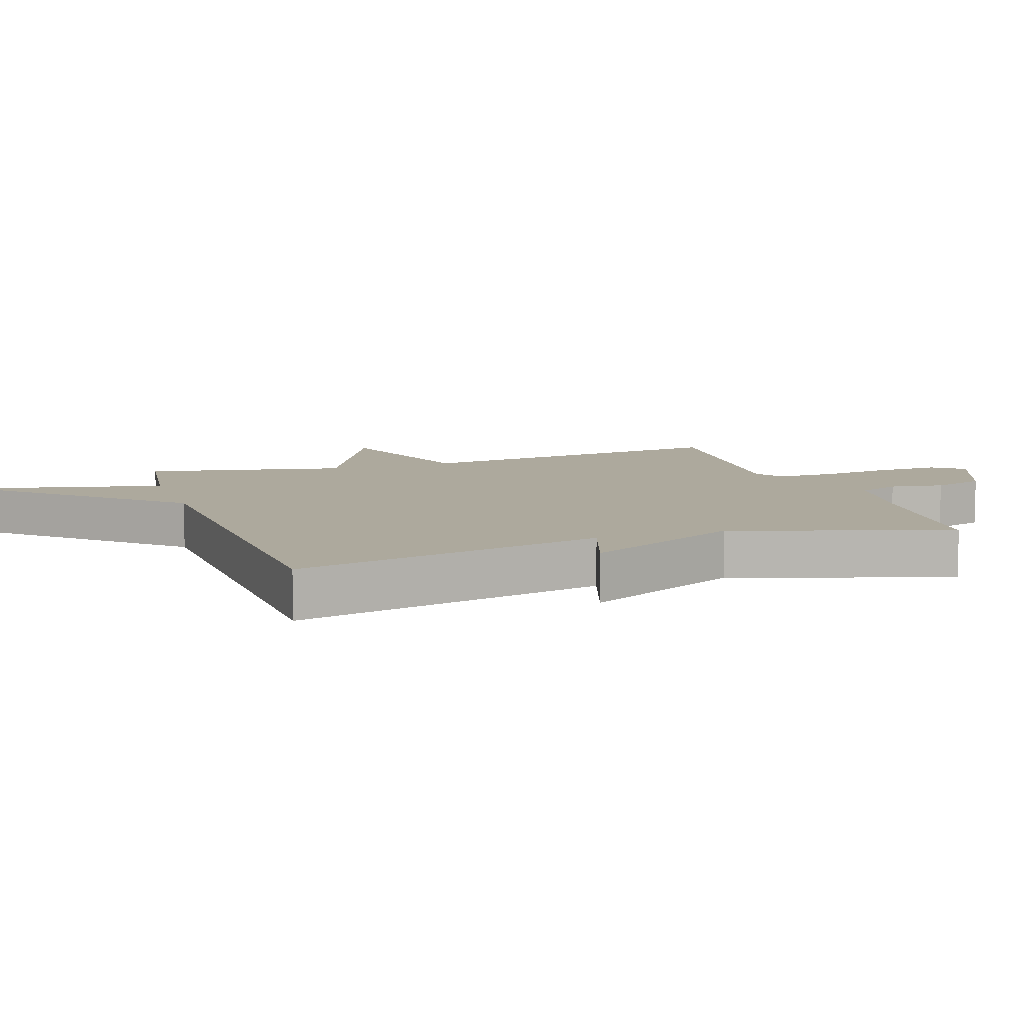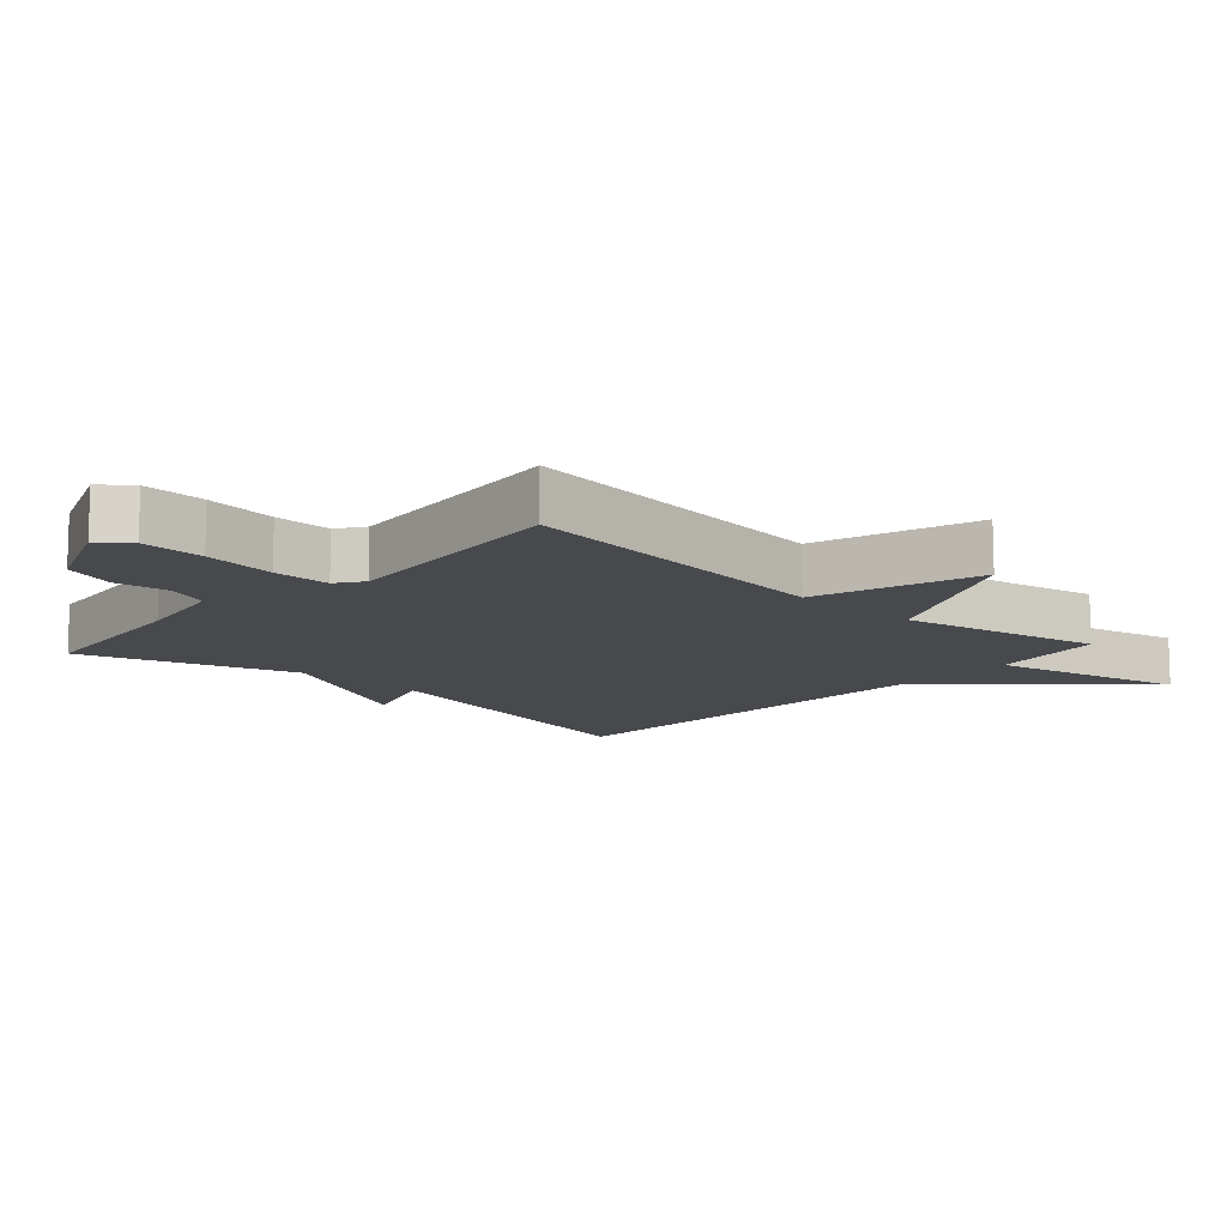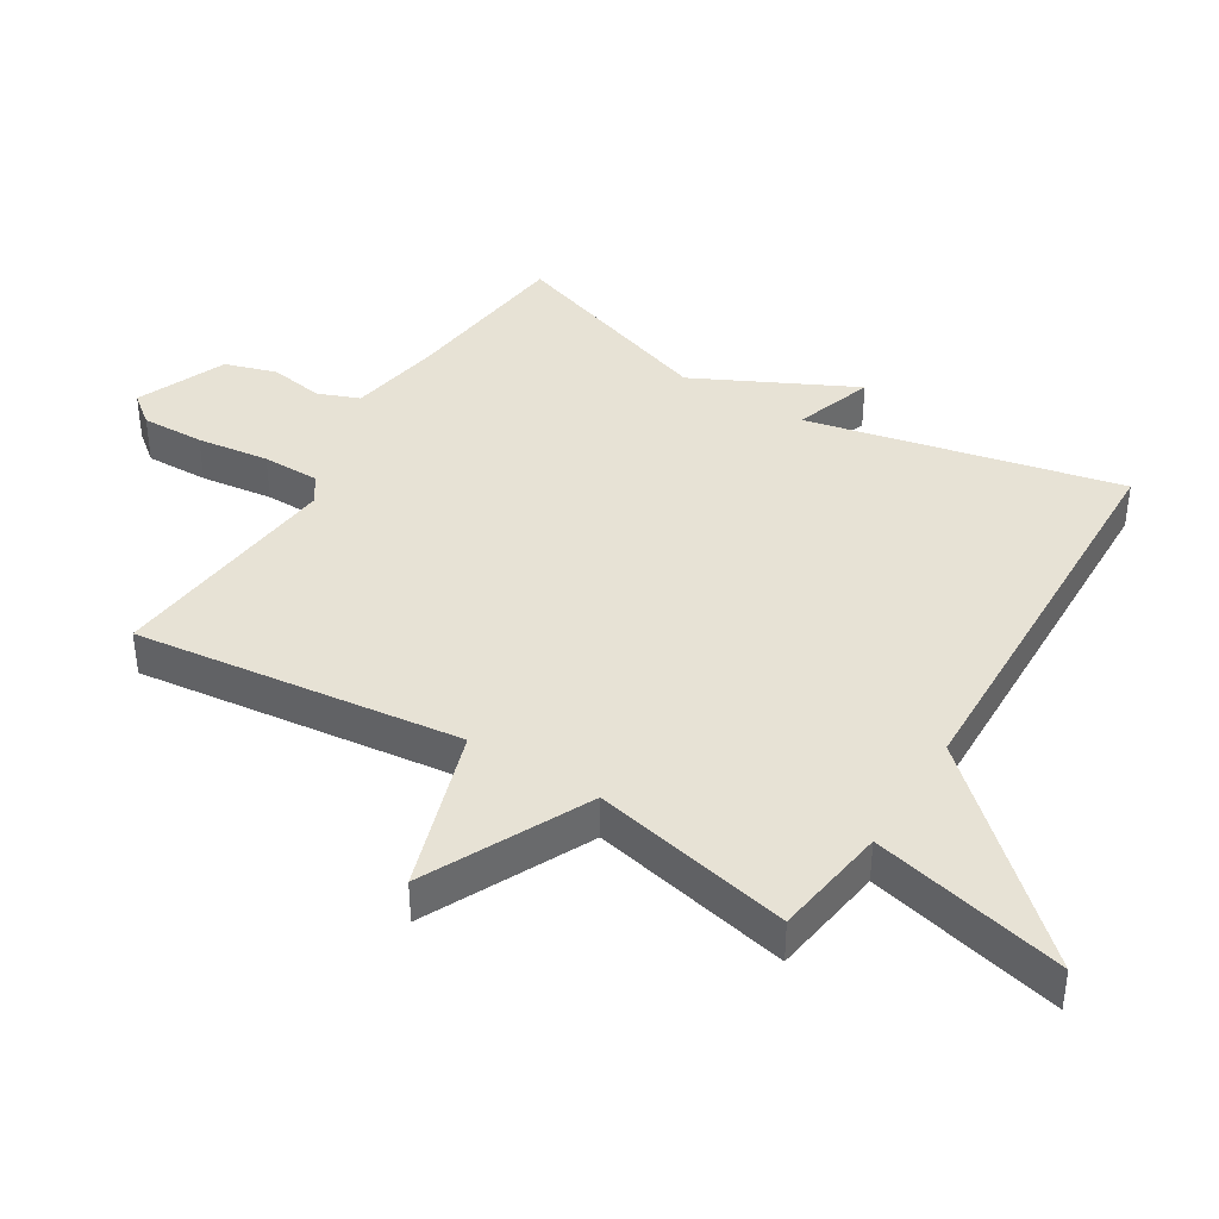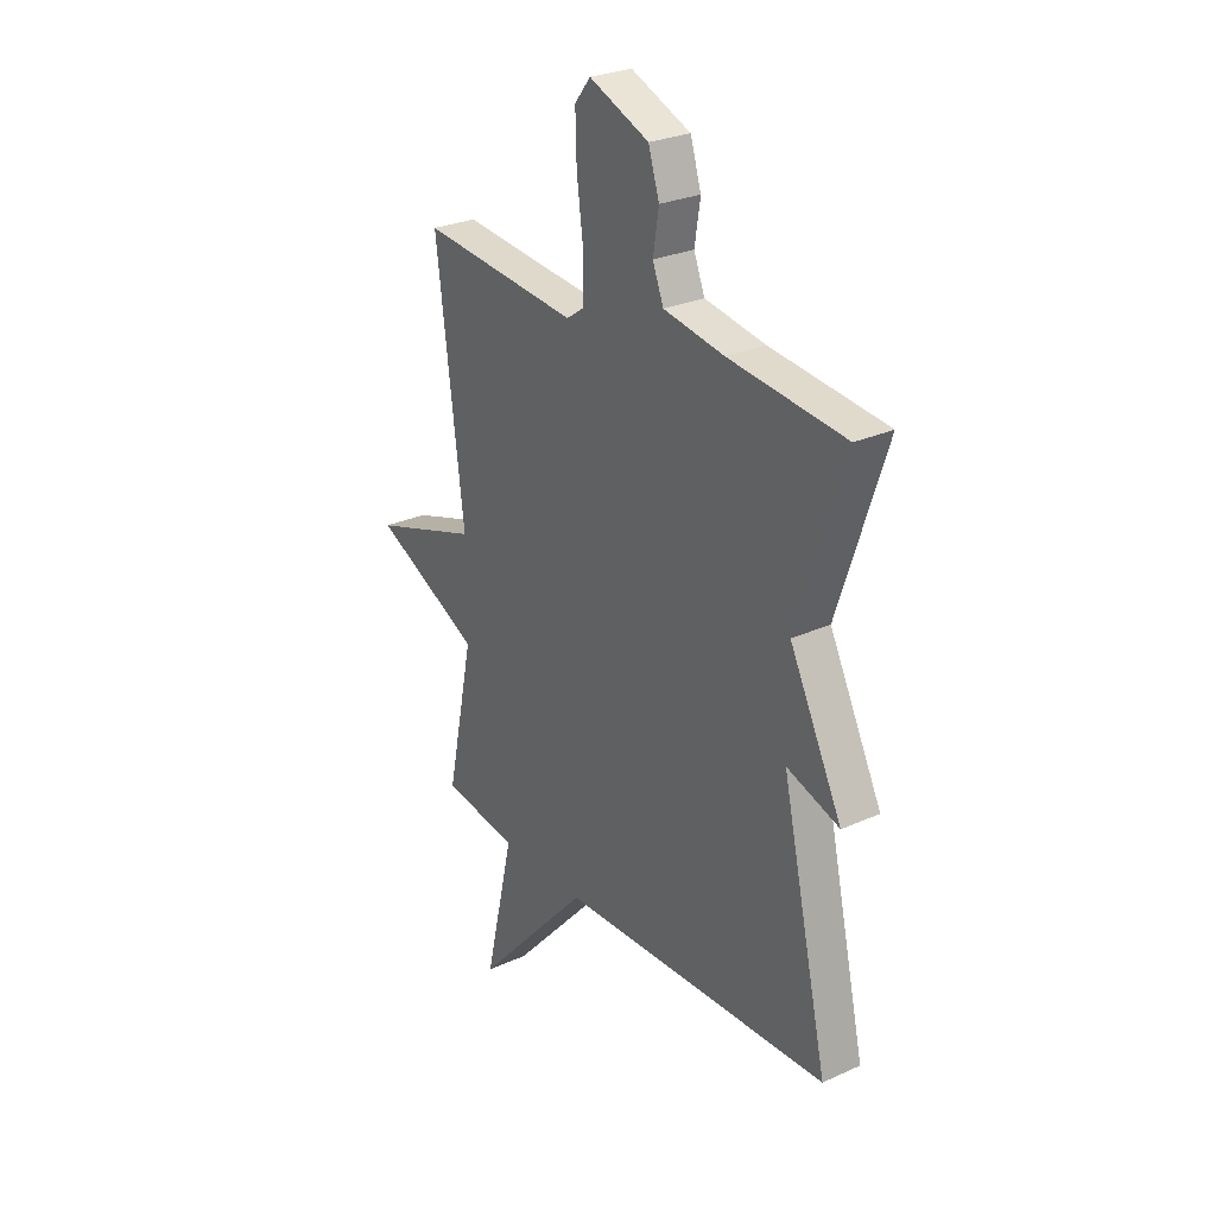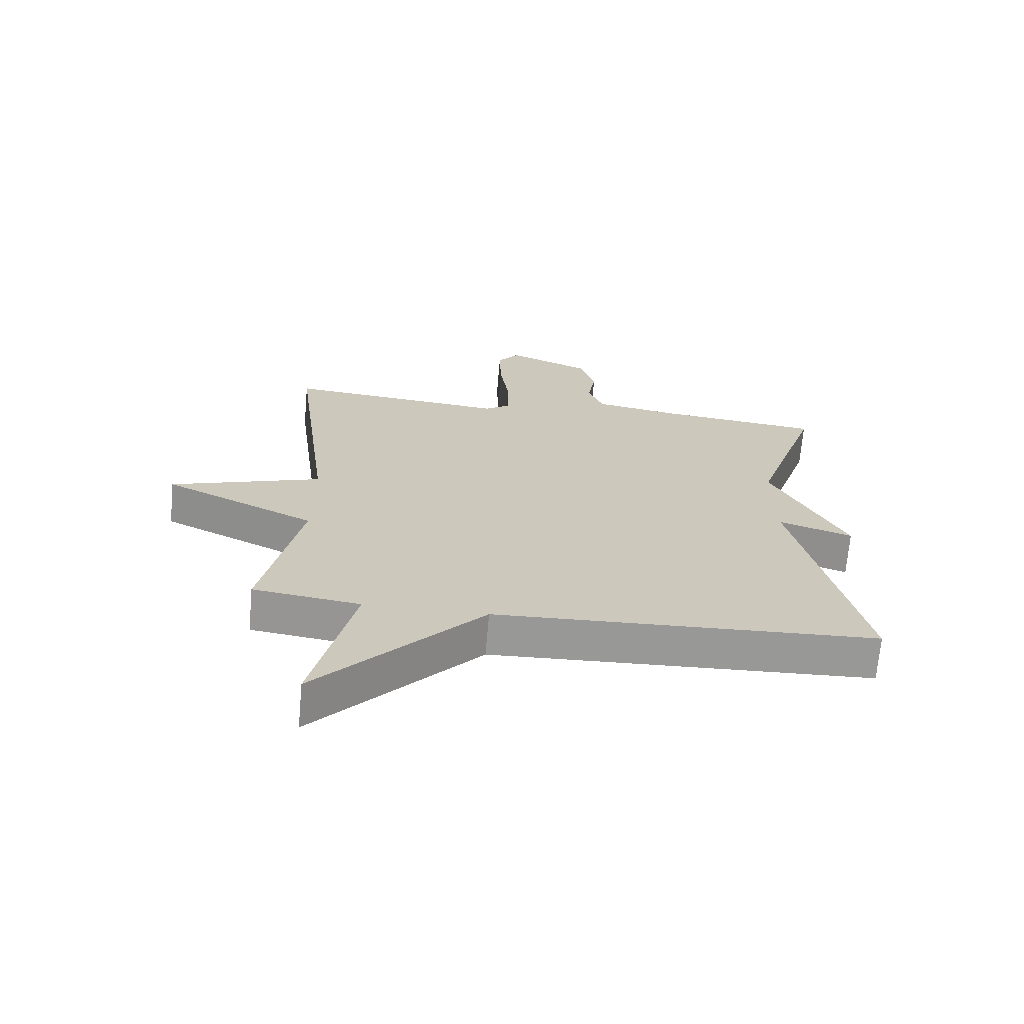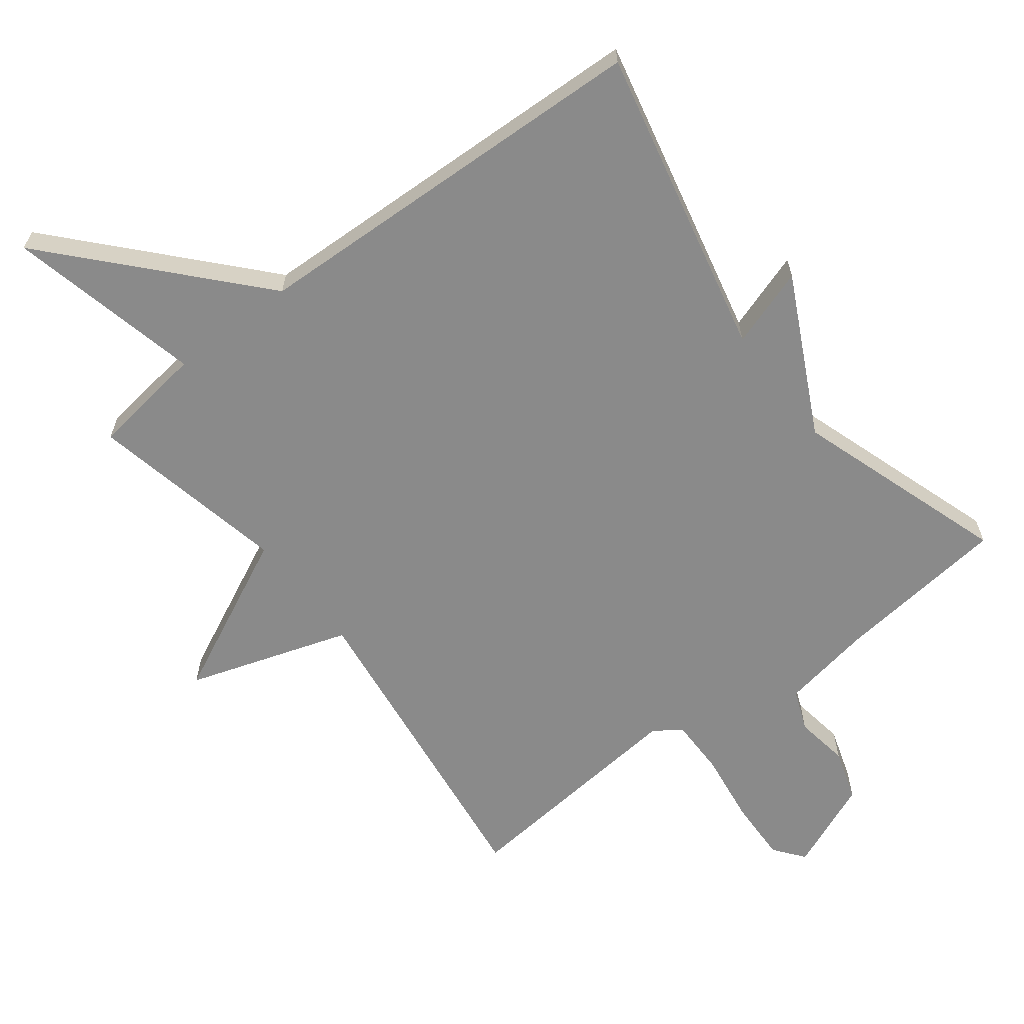
<metadata>
{"format":"obj","ext":"obj","renderer":"f3d","projection":"perspective","resolution":1024,"background":"white","views":[{"elev":8.9,"azim":-108.7,"up":"+Y"},{"elev":-12.3,"azim":47.6,"up":"+Y"},{"elev":40.2,"azim":121.9,"up":"+Y"},{"elev":27.3,"azim":-125.0,"up":"+Z"},{"elev":-68.4,"azim":175.1,"up":"+Z"},{"elev":-63.5,"azim":-142.5,"up":"+Y"}]}
</metadata>
<code>
v -0.5 0.07 -0.5
v -0.392 0.07 -0.026
v -0.513 0.07 -0.066
v -0.392 0.07 0.174
v -0.5 0.07 0.5
v -0.234 0.07 0.529
v -0.095 0.07 0.553
v -0.07 0.07 0.616
v -0.083 0.07 0.698
v -0.058 0.07 0.777
v 0.079 0.07 0.834
v 0.115 0.07 0.788
v 0.112 0.07 0.692
v 0.097 0.07 0.582
v 0.097 0.07 0.495
v 0.138 0.07 0.466
v 0.5 0.07 0.5
v 0.437 0.07 0.003
v 0.685 0.07 -0.078
v 0.437 0.07 -0.197
v 0.5 0.07 -0.5
v 0.325 0.07 -0.524
v 0.393 0.07 -0.819
v 0.125 0.07 -0.524
v -0.5 0 -0.5
v -0.392 0 -0.026
v -0.513 0 -0.066
v -0.392 0 0.174
v -0.5 0 0.5
v -0.234 0 0.529
v -0.095 0 0.553
v -0.07 0 0.616
v -0.083 0 0.698
v -0.058 0 0.777
v 0.079 0 0.834
v 0.115 0 0.788
v 0.112 0 0.692
v 0.097 0 0.582
v 0.097 0 0.495
v 0.138 0 0.466
v 0.5 0 0.5
v 0.437 0 0.003
v 0.685 0 -0.078
v 0.437 0 -0.197
v 0.5 0 -0.5
v 0.325 0 -0.524
v 0.393 0 -0.819
v 0.125 0 -0.524
f 22 23 24
f 24 1 2
f 22 24 2
f 21 22 2
f 20 21 2
f 18 19 20 2
f 16 17 18 2
f 2 3 4
f 16 2 4
f 15 16 4
f 14 15 4
f 12 13 14
f 11 12 14
f 10 11 14
f 9 10 14
f 8 9 14
f 7 8 14
f 6 7 14 4
f 4 5 6
f 48 47 46
f 26 25 48
f 26 48 46
f 26 46 45
f 26 45 44
f 26 44 43 42
f 26 42 41 40
f 28 27 26
f 28 26 40
f 28 40 39
f 28 39 38
f 38 37 36
f 38 36 35
f 38 35 34
f 38 34 33
f 38 33 32
f 38 32 31
f 28 38 31 30
f 30 29 28
f 1 25 26 2
f 2 26 27 3
f 3 27 28 4
f 4 28 29 5
f 5 29 30 6
f 6 30 31 7
f 7 31 32 8
f 8 32 33 9
f 9 33 34 10
f 10 34 35 11
f 11 35 36 12
f 12 36 37 13
f 13 37 38 14
f 14 38 39 15
f 15 39 40 16
f 16 40 41 17
f 17 41 42 18
f 18 42 43 19
f 19 43 44 20
f 20 44 45 21
f 21 45 46 22
f 22 46 47 23
f 23 47 48 24
f 24 48 25 1

</code>
